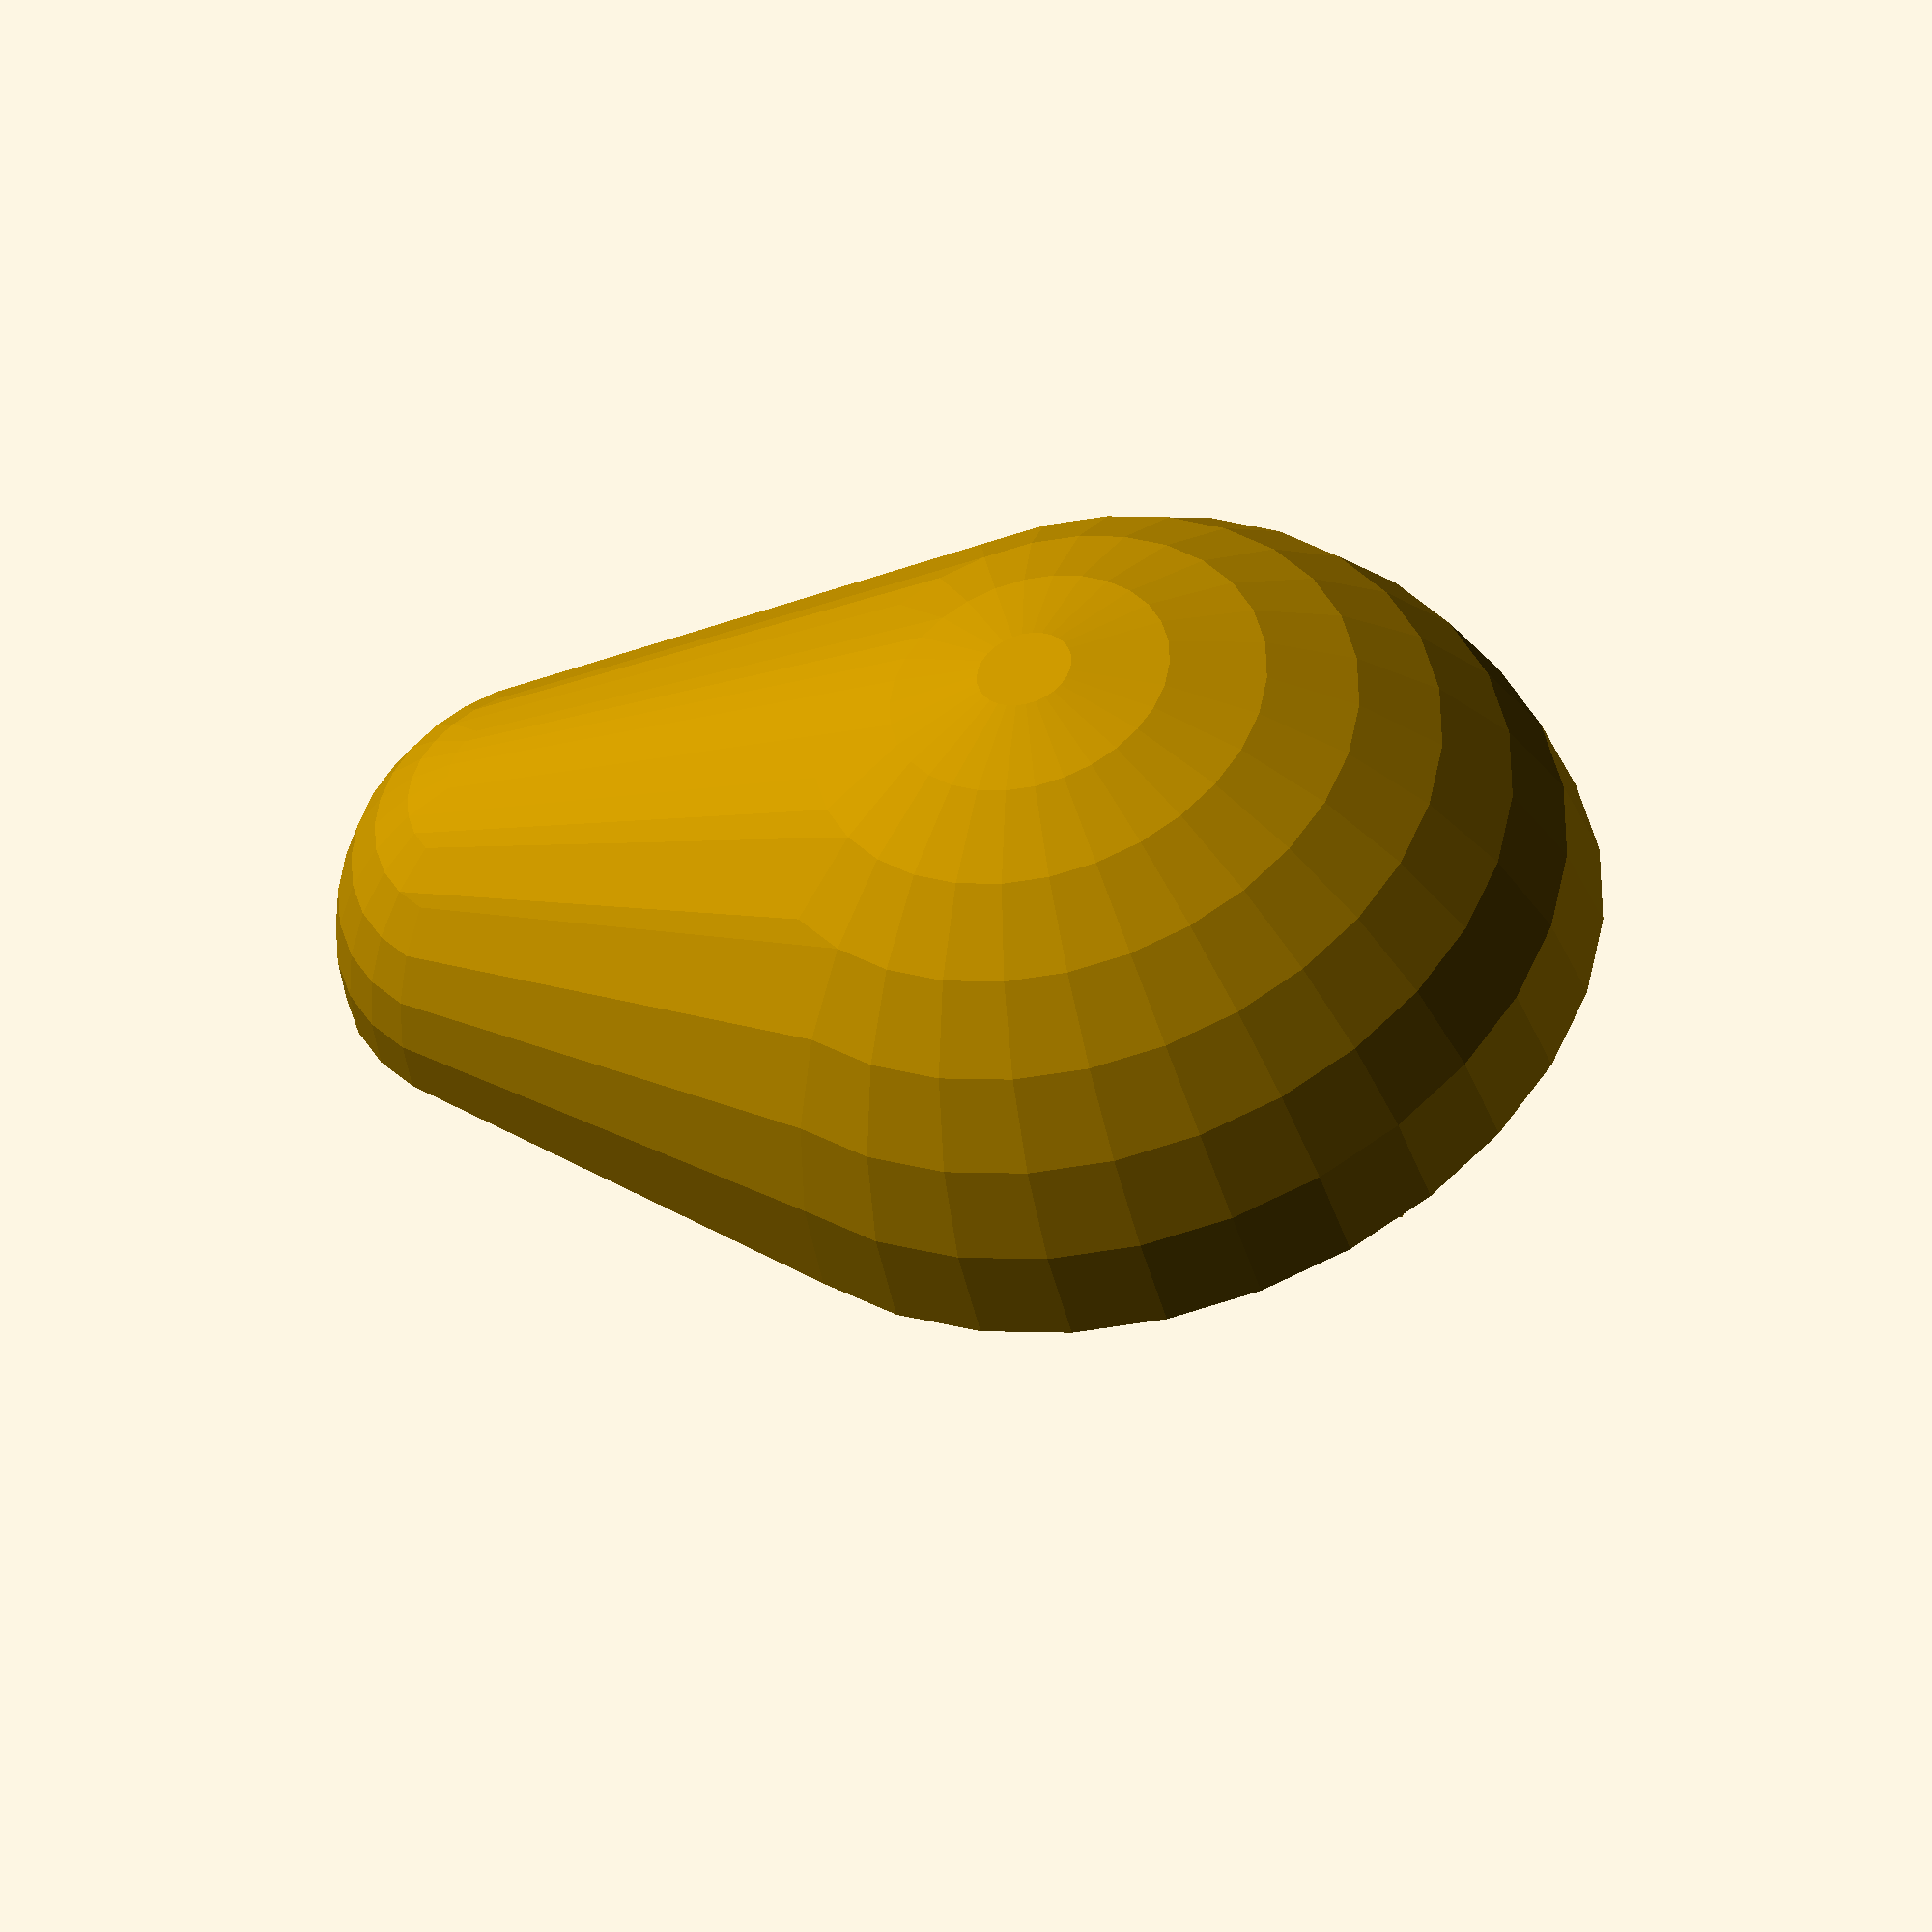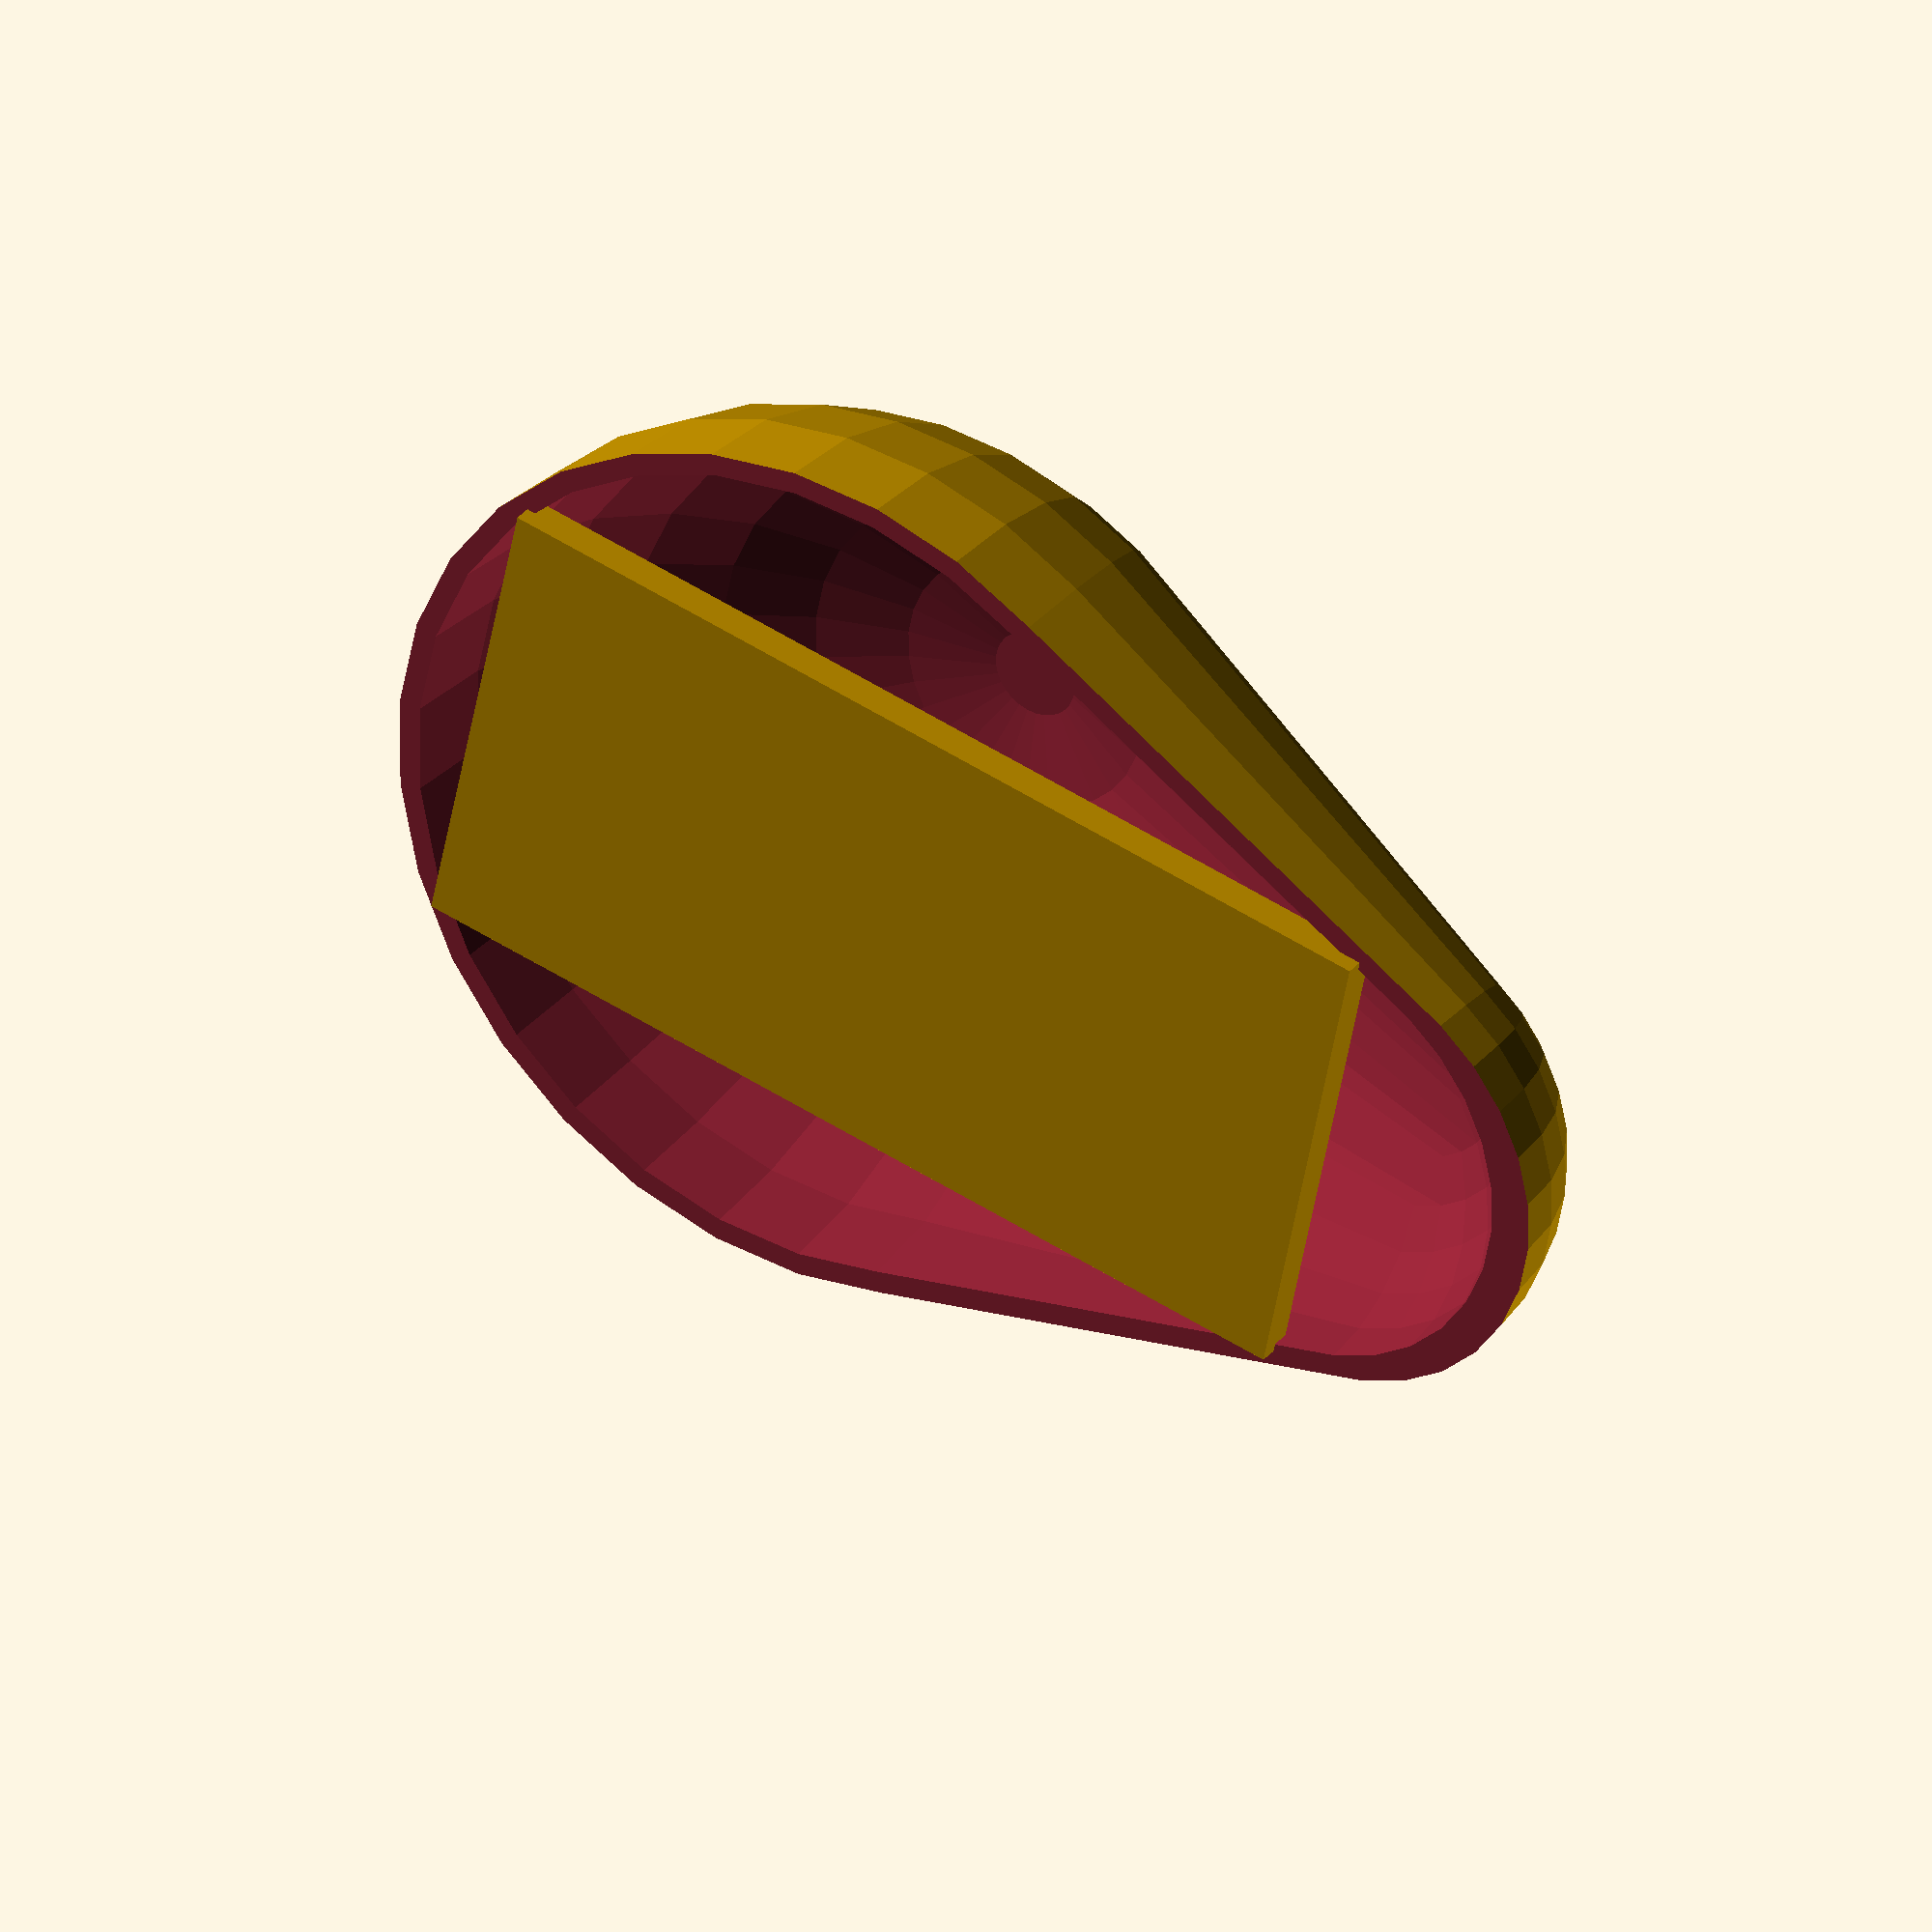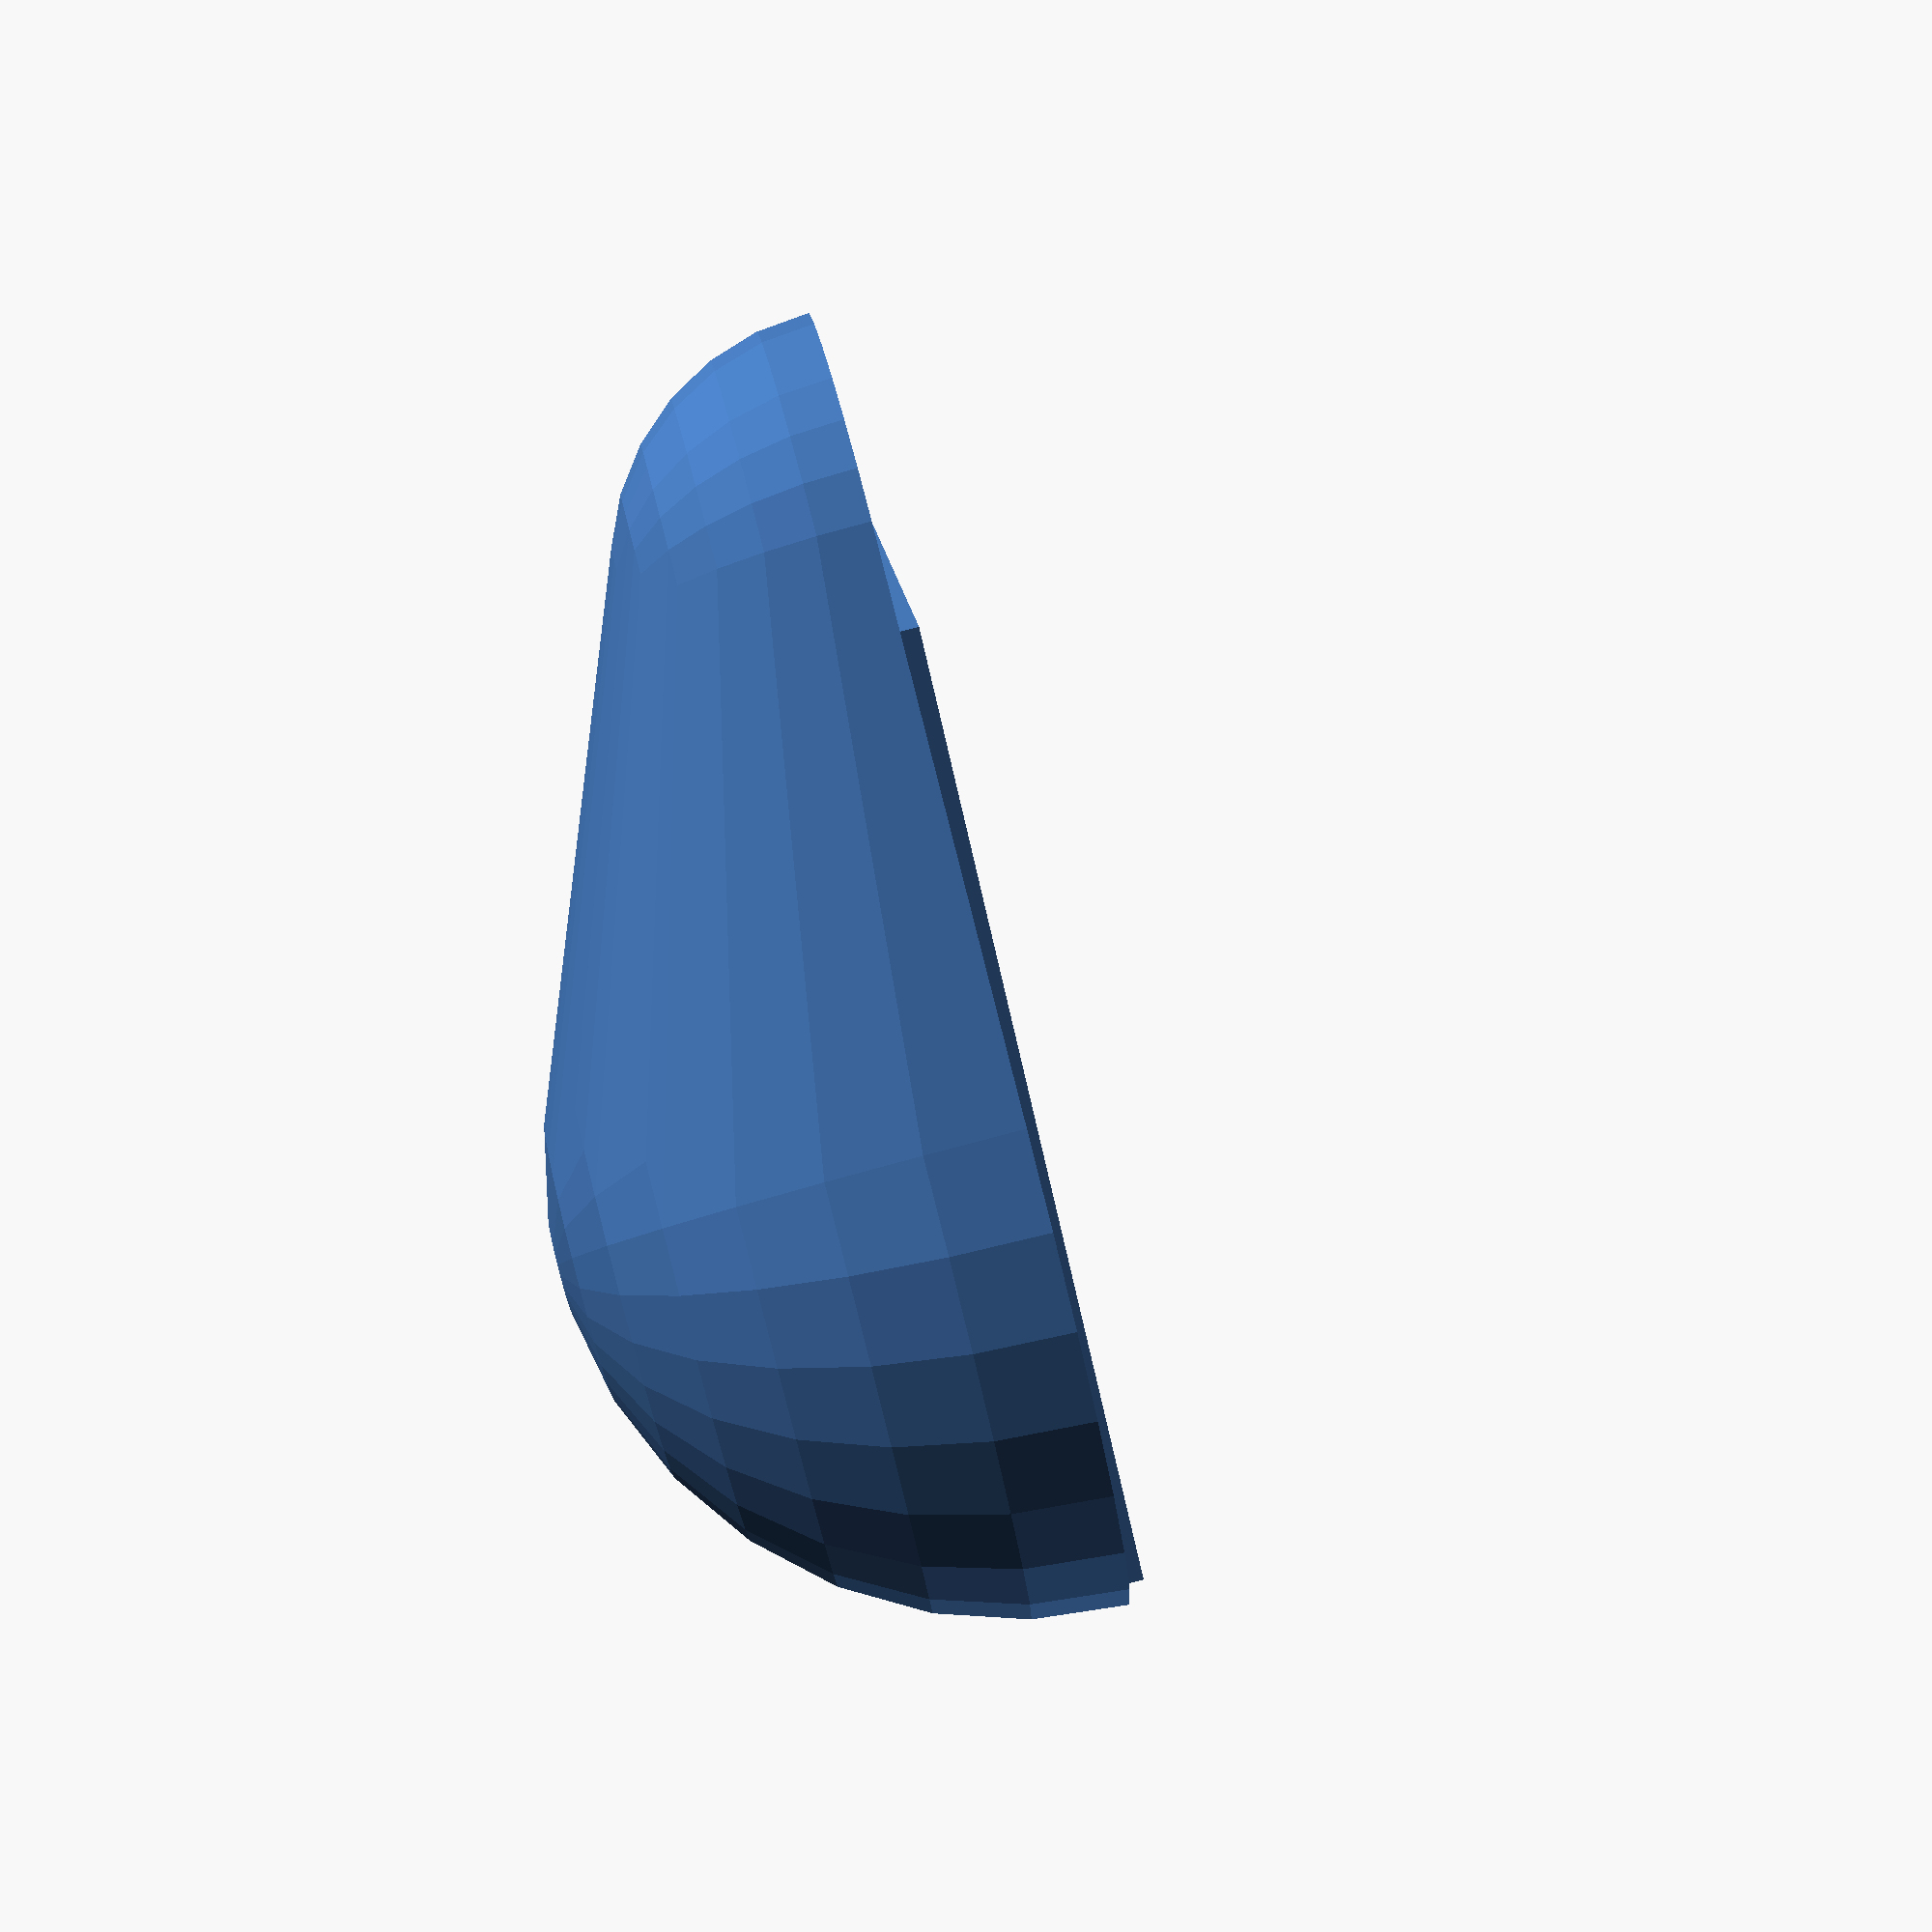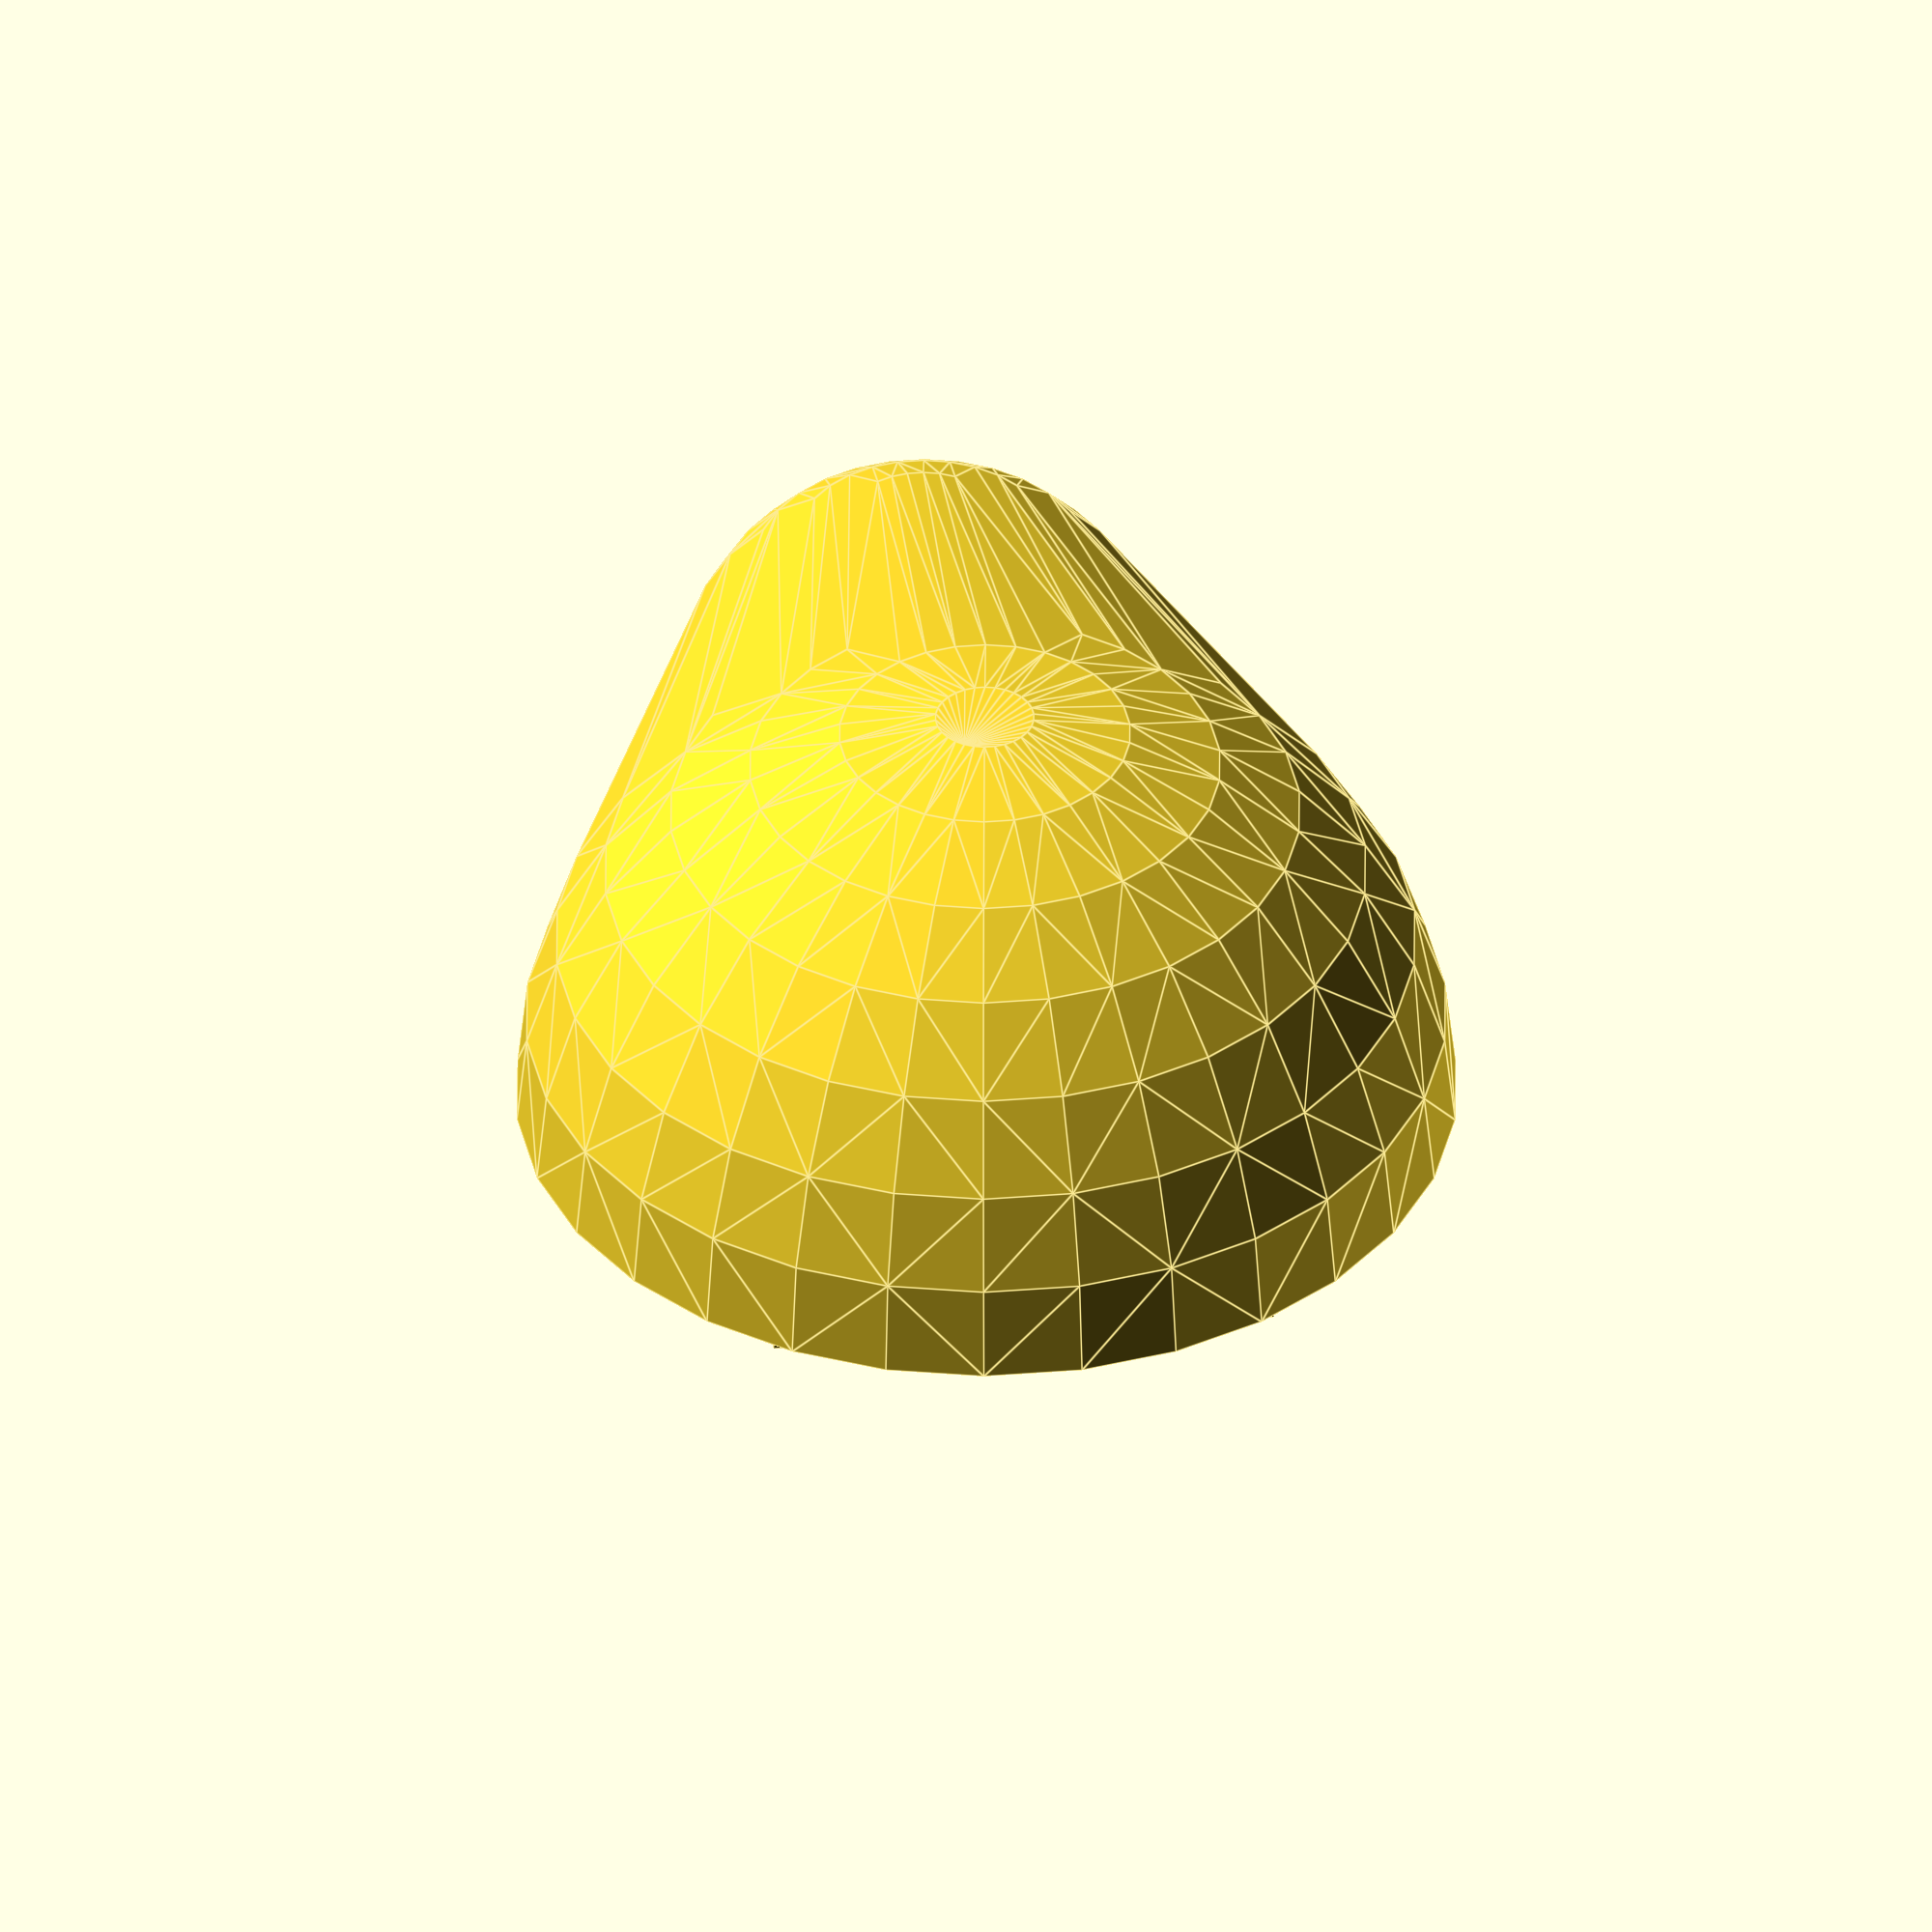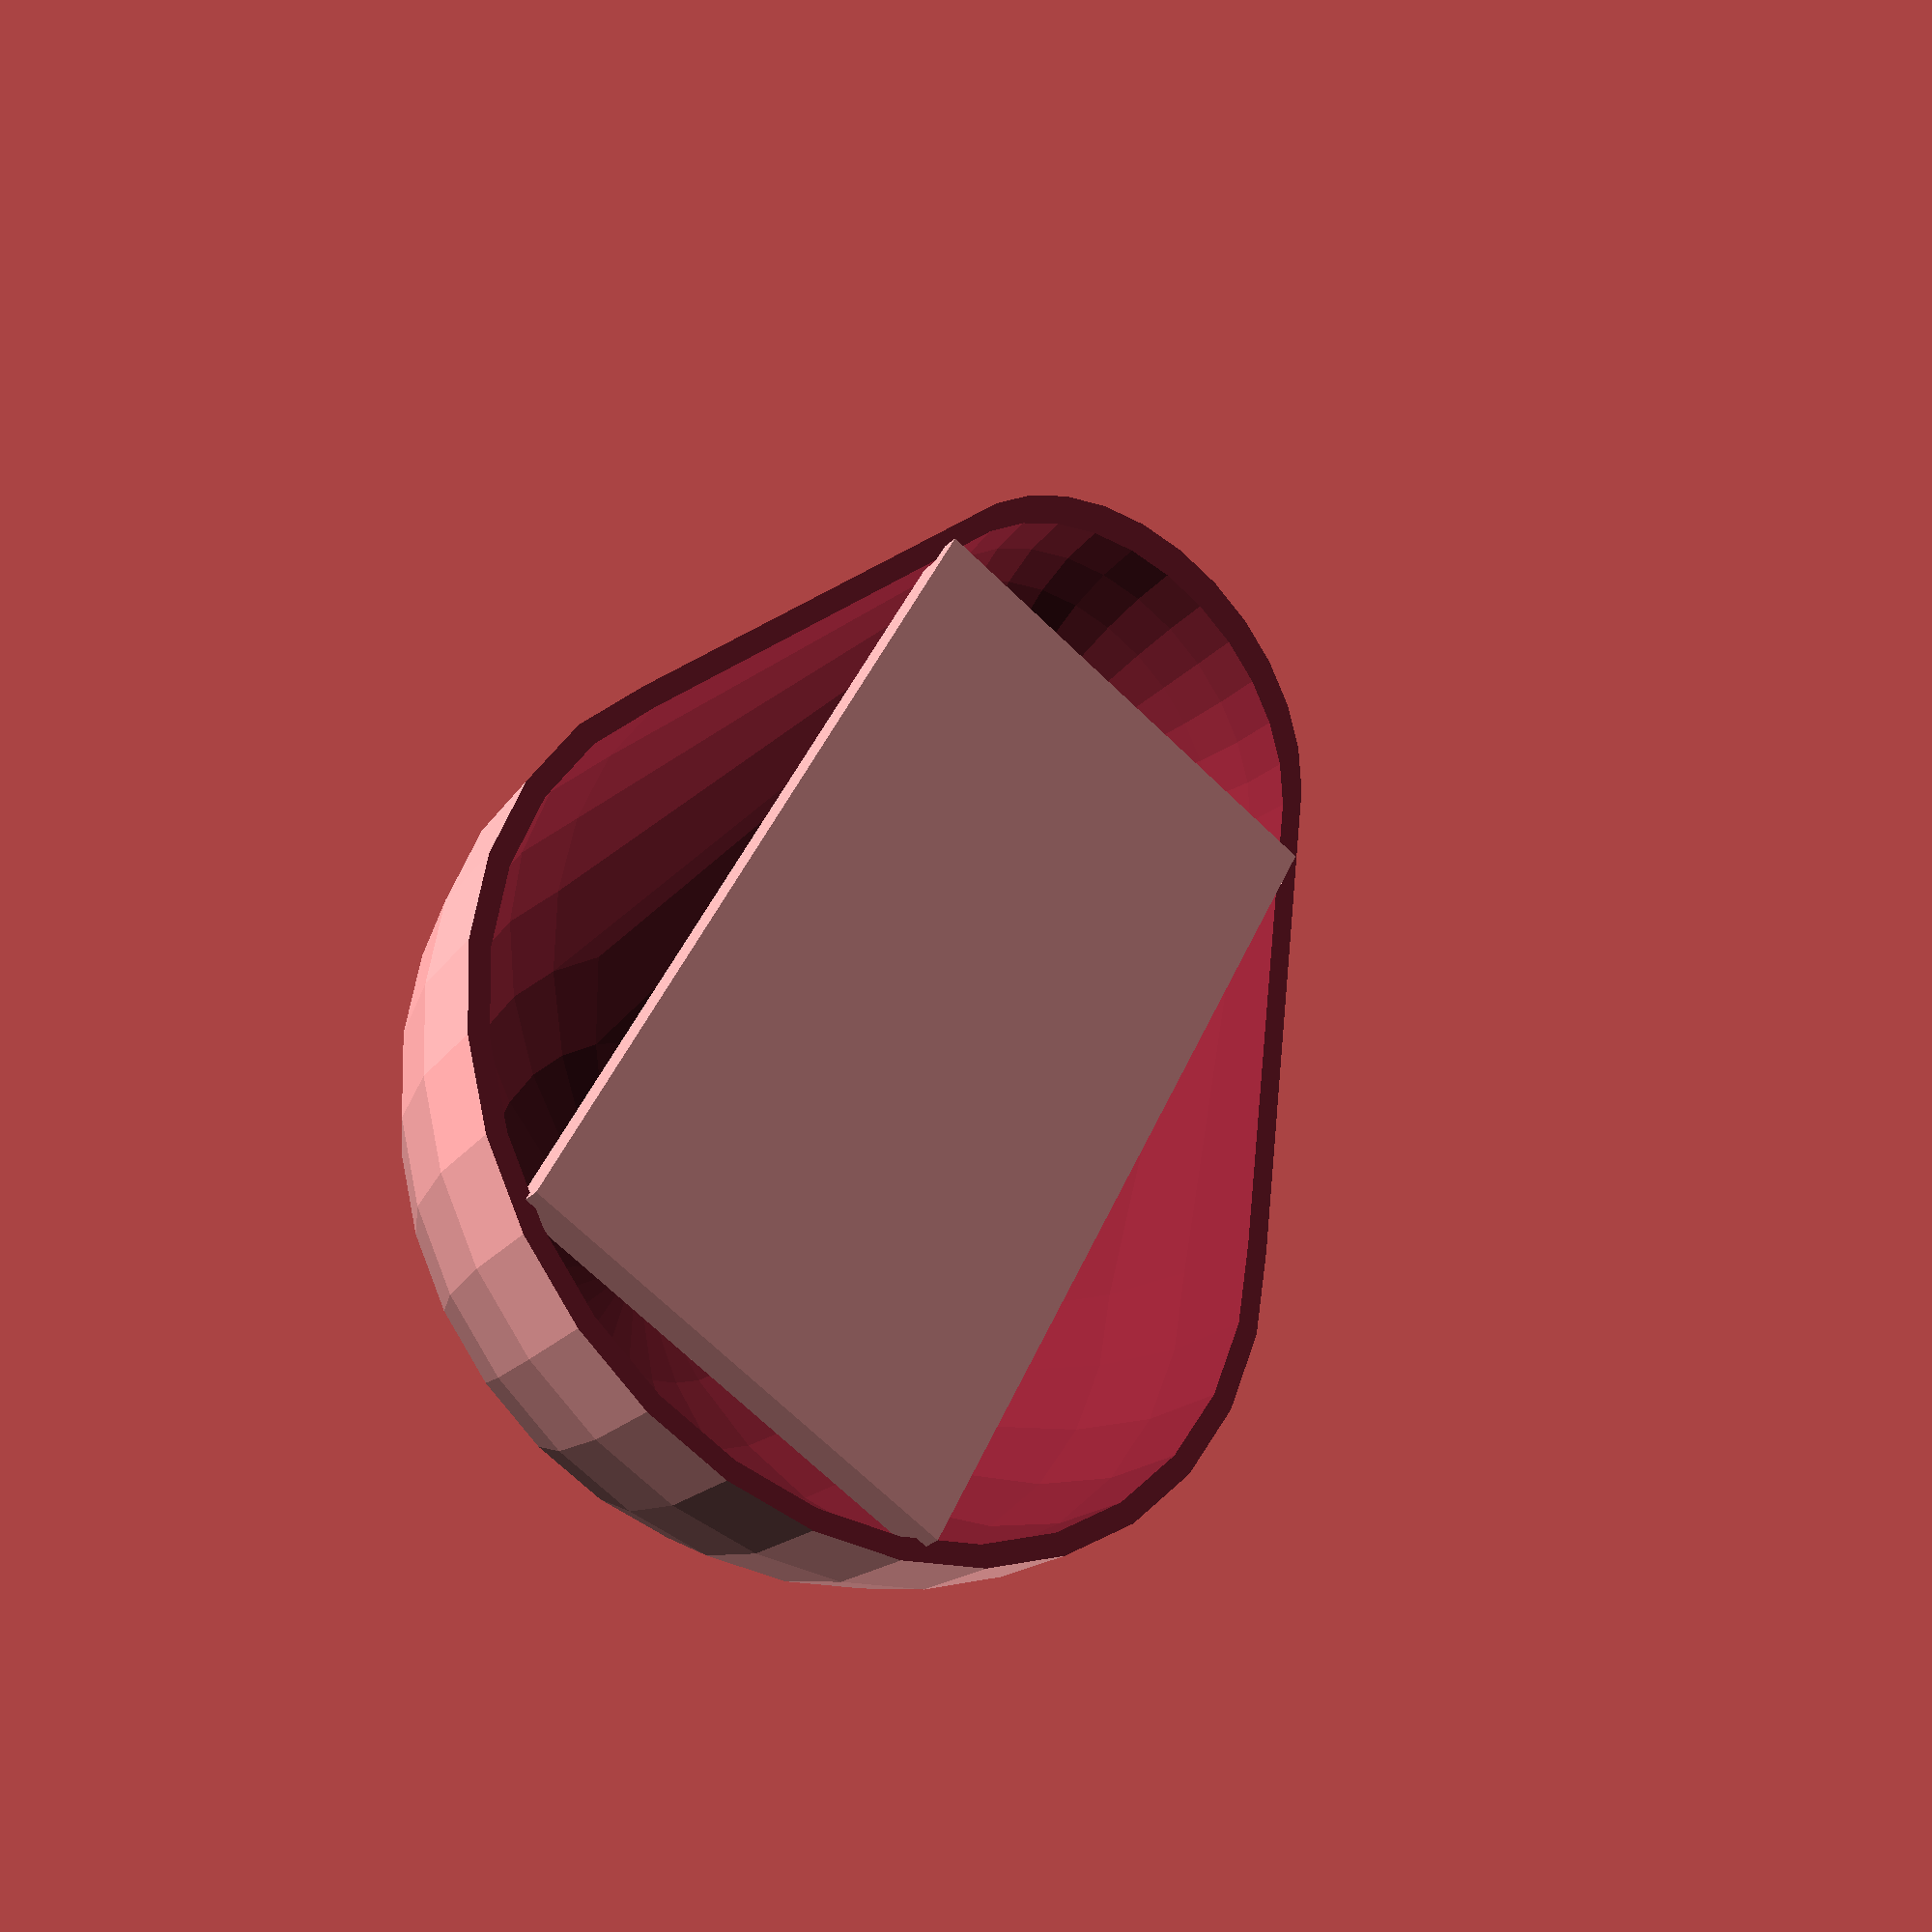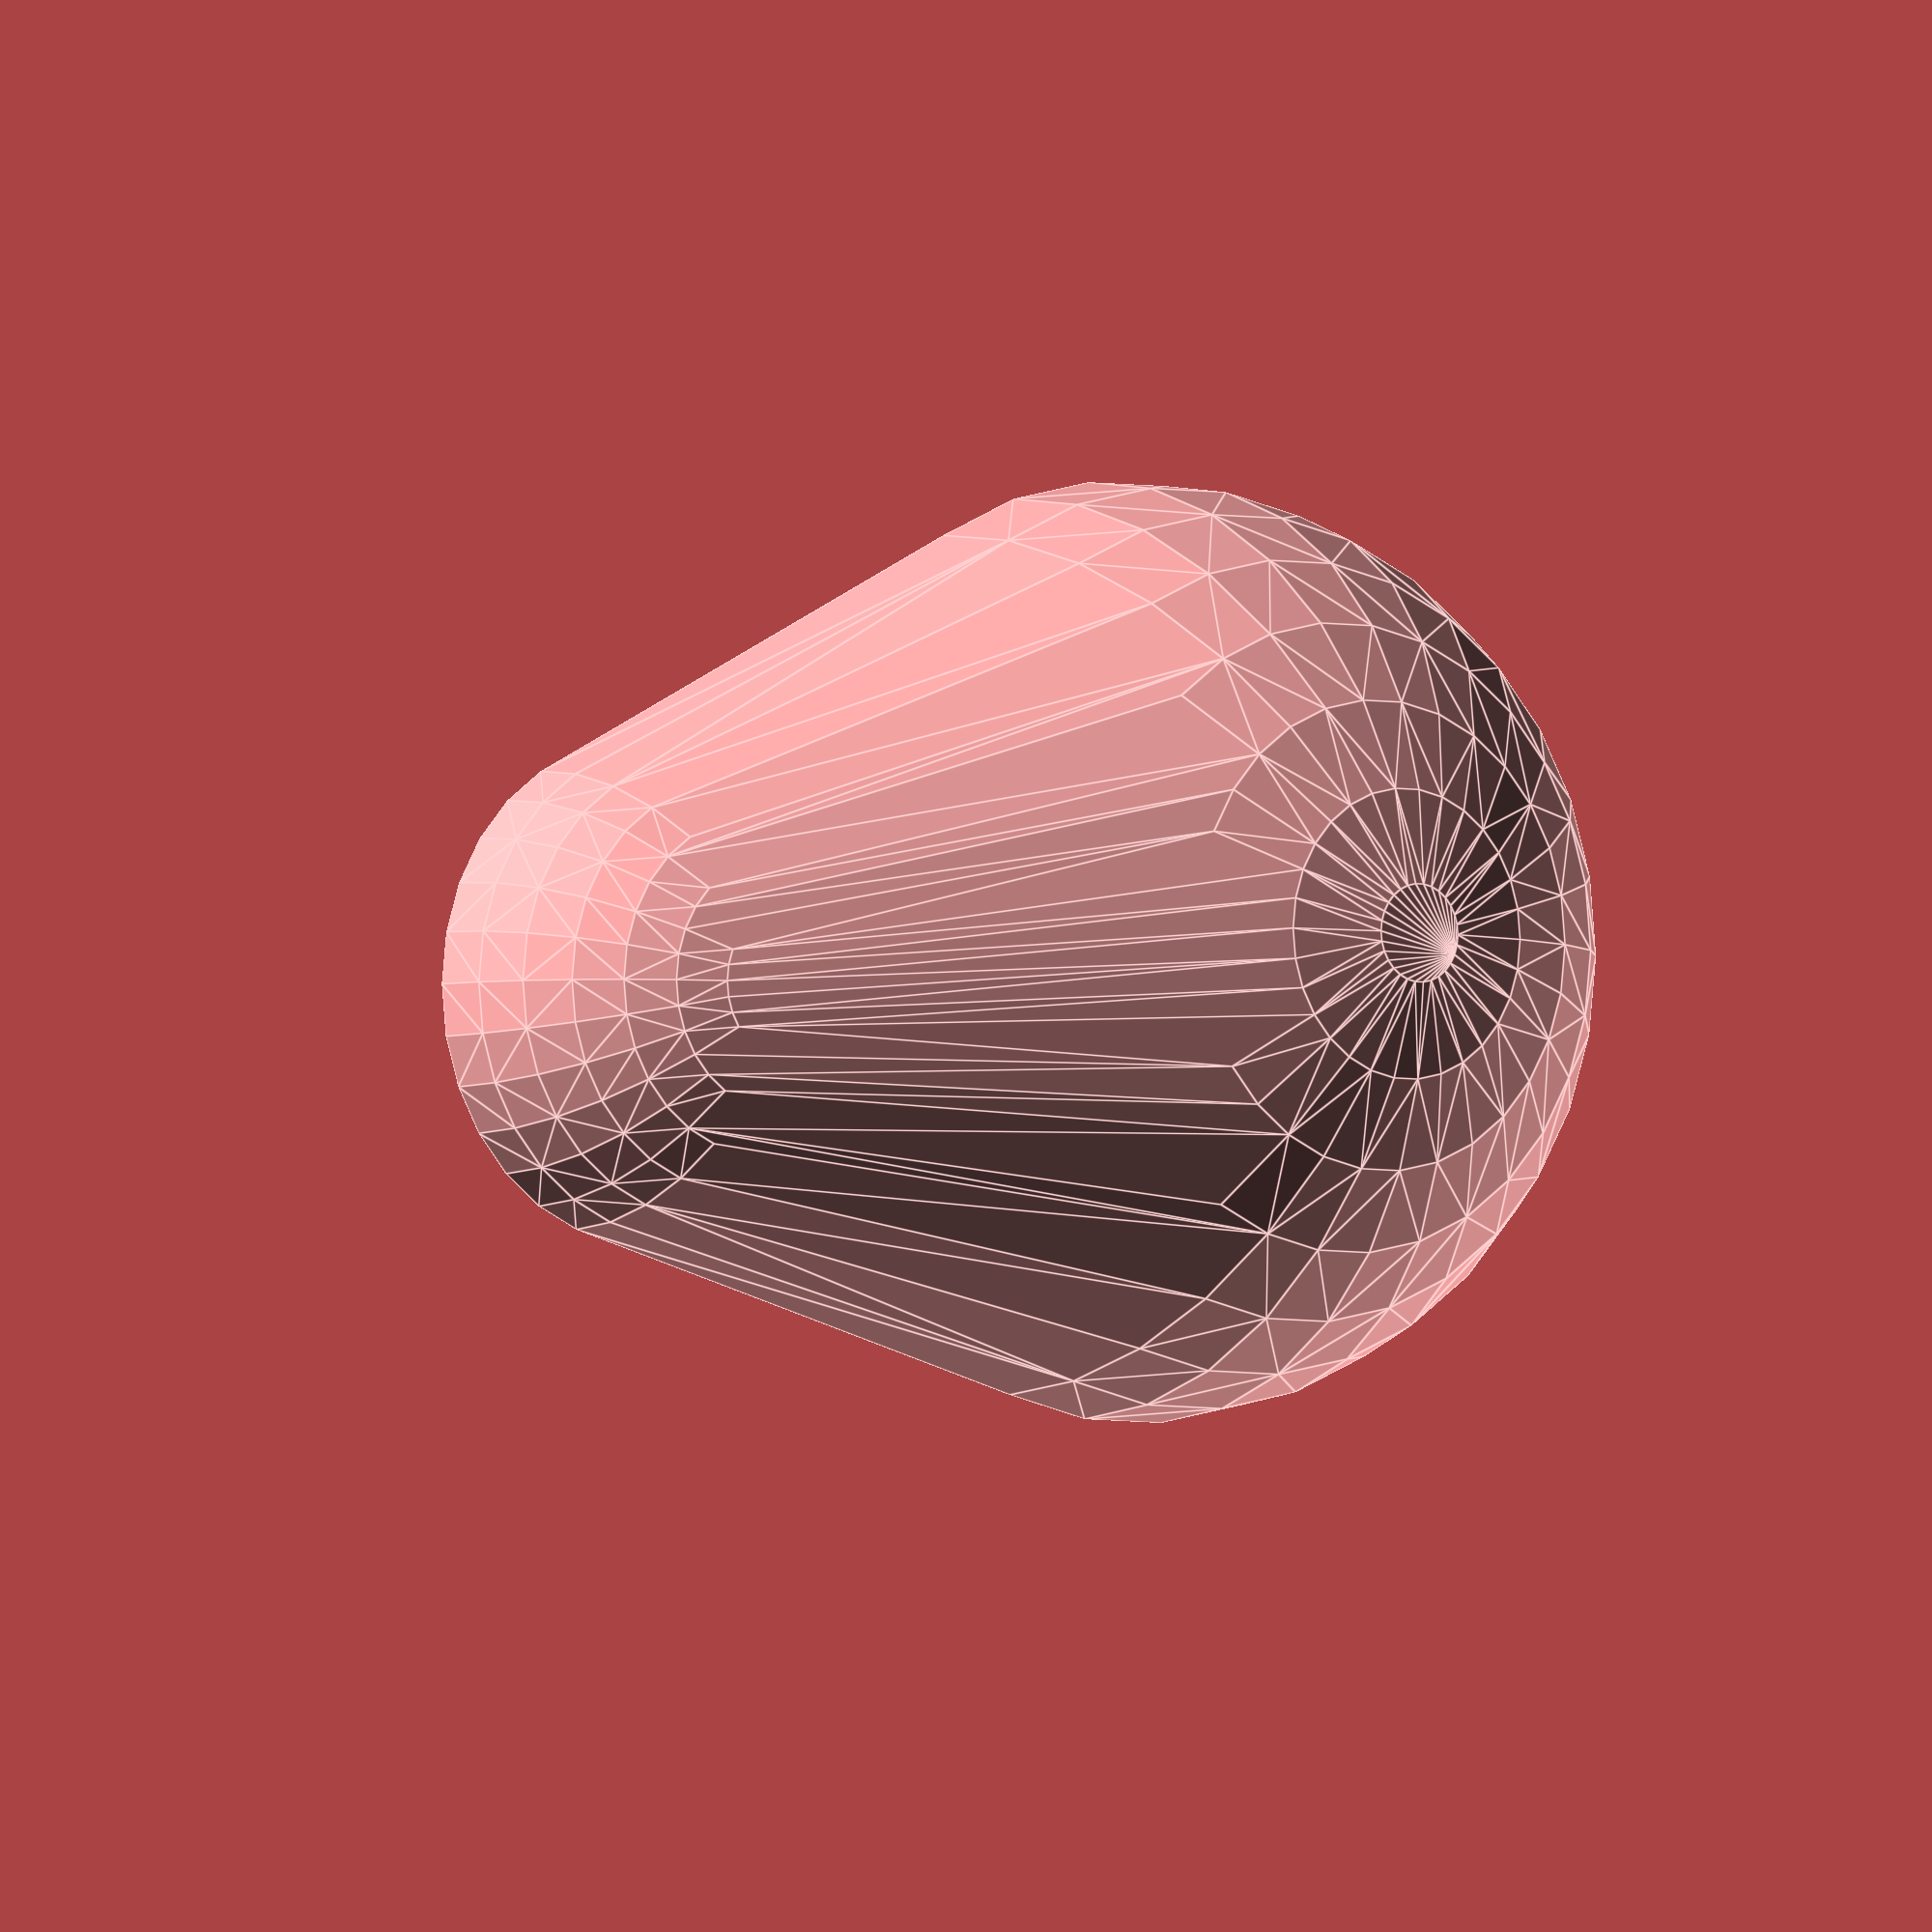
<openscad>



///hold the old mouse board
// hold the wheel up and level
based=75;
vcrheadR=30.5;
vcrHight=25;
BoardW=40;
boardLenght=80;
boardHight=3;
module module_name(args) {
    // body...
    difference()
{
//scale([3,2,1]) 
sphere(r=baseR/3);
translate([0, 0,baseR/-2]) {
    cube([baseR*2,baseR*2,baseR],center= true);
}
translate([0, 0,vcrHight]) {
cylinder(r=vcrheadR, h=vcrHight, center=true);
}
}   
}

module shell(thickness)
{
difference(){
    children();
    scale([thickness,thickness,thickness])
        {
            children();
        }
    }
}


 difference(){
     shell(.95)
{
hull(){
sphere(d=based);
translate([0,boardLenght/2+10,0]) sphere(d=BoardW);

}}
translate([0,0,-100]) cube([200,200,200],center=true);
}
translate([0,10,0])  cube([BoardW,boardLenght,boardHight],center=true);
</openscad>
<views>
elev=44.3 azim=291.8 roll=15.5 proj=o view=wireframe
elev=147.9 azim=78.3 roll=327.6 proj=o view=wireframe
elev=279.9 azim=299.4 roll=75.5 proj=p view=solid
elev=52.6 azim=354.3 roll=0.2 proj=o view=edges
elev=28.9 azim=332.5 roll=144.4 proj=p view=wireframe
elev=3.1 azim=264.3 roll=321.1 proj=o view=edges
</views>
